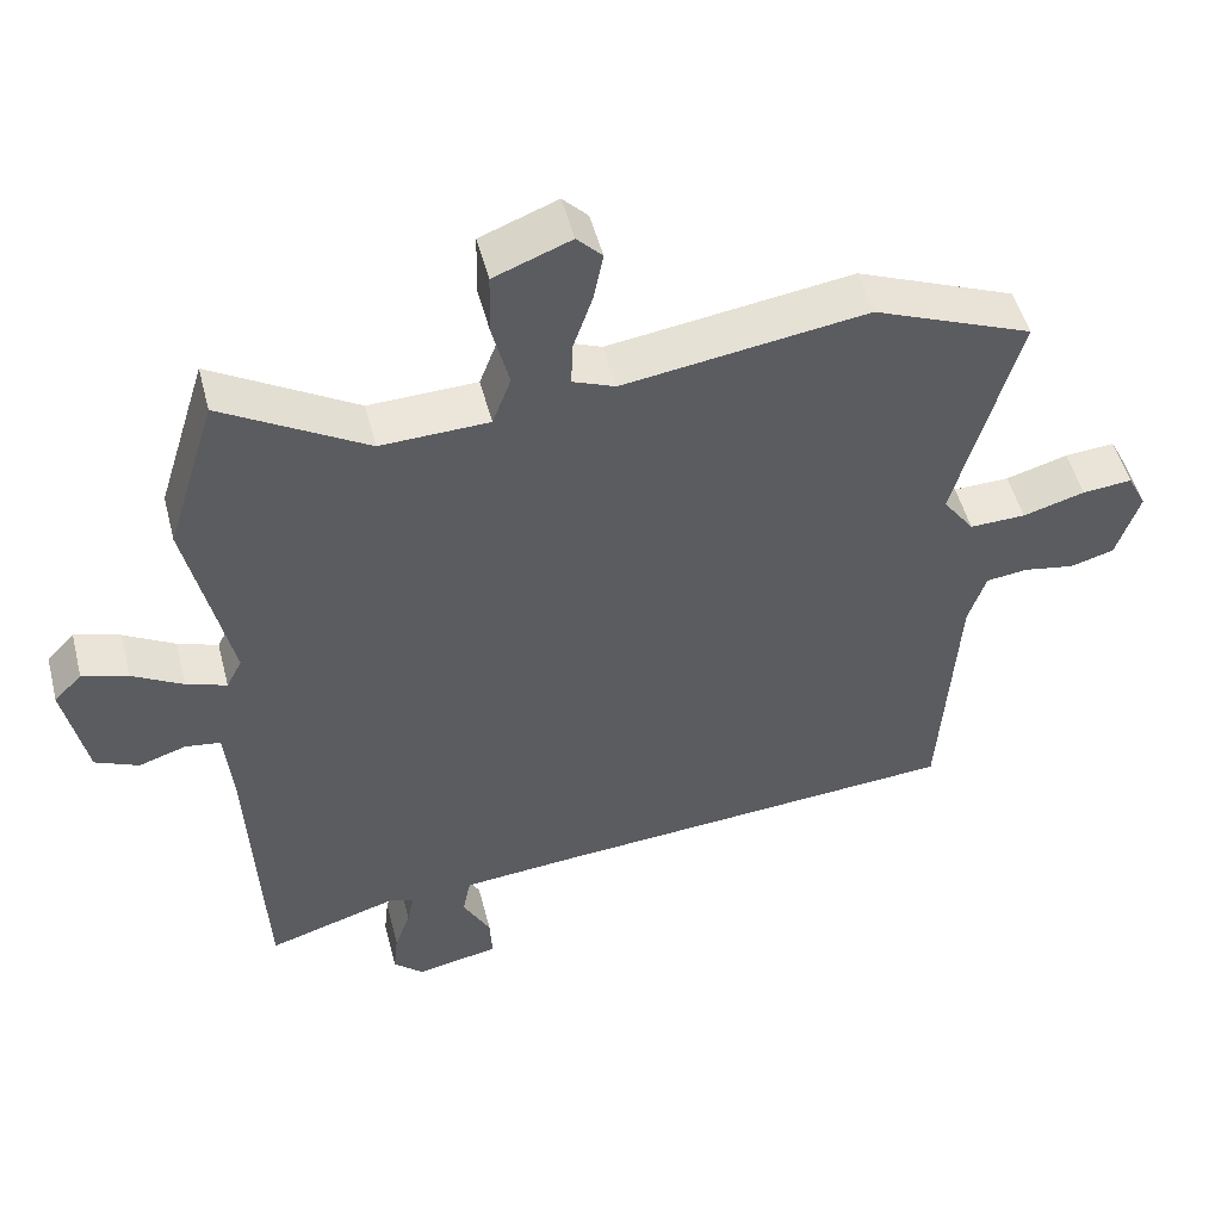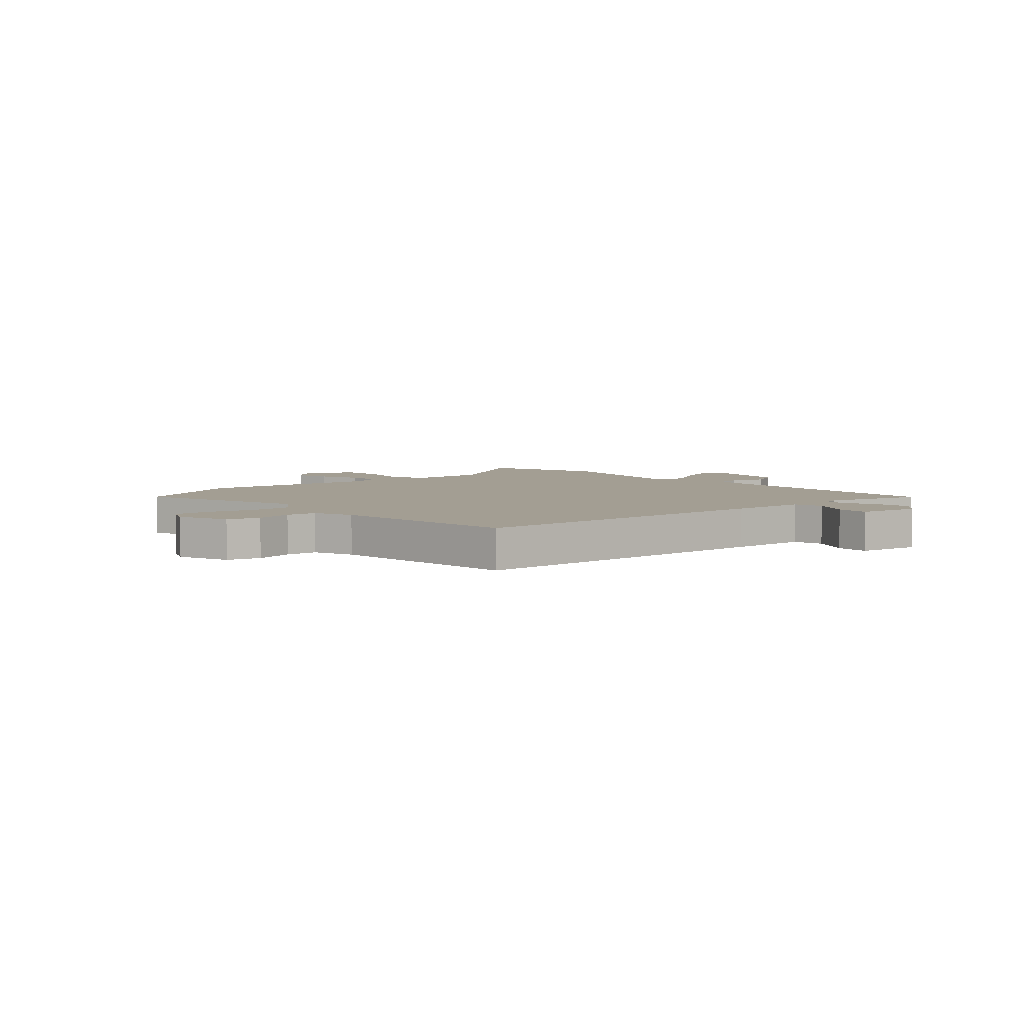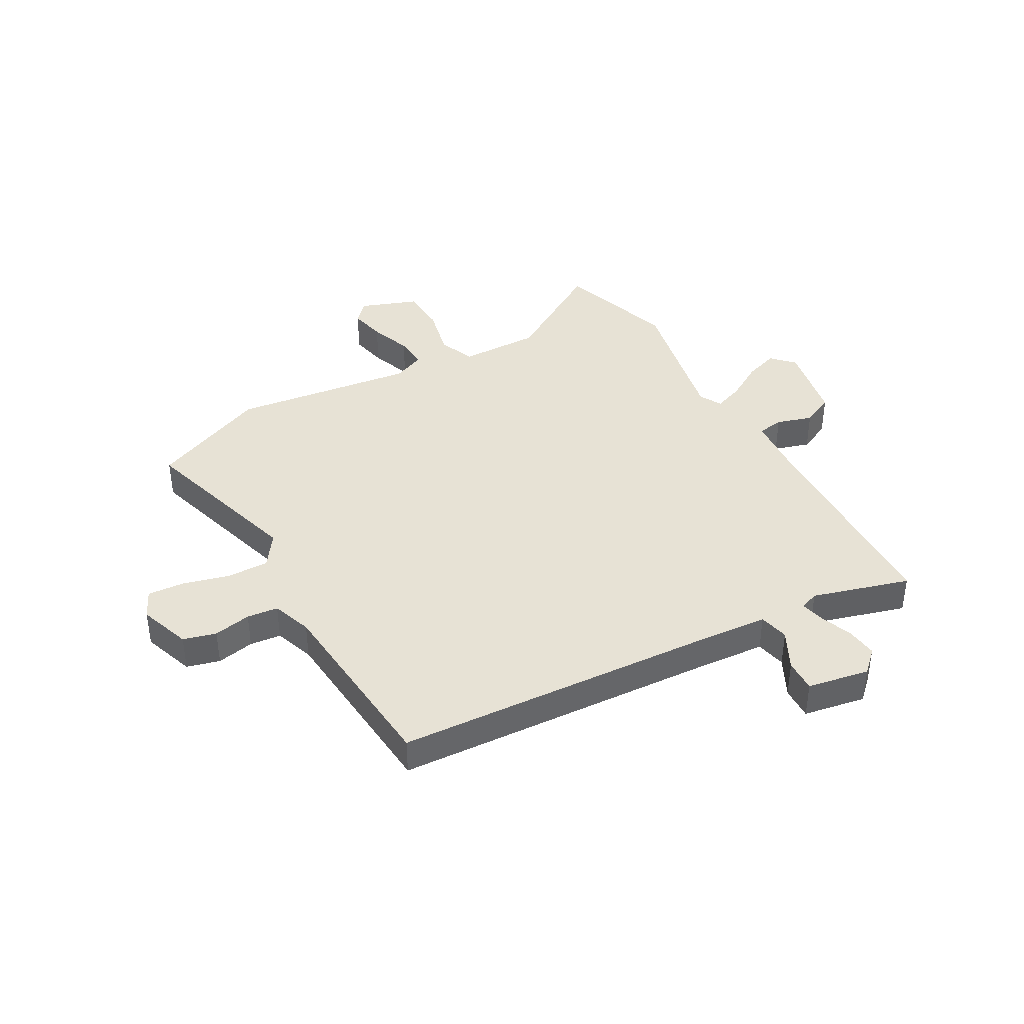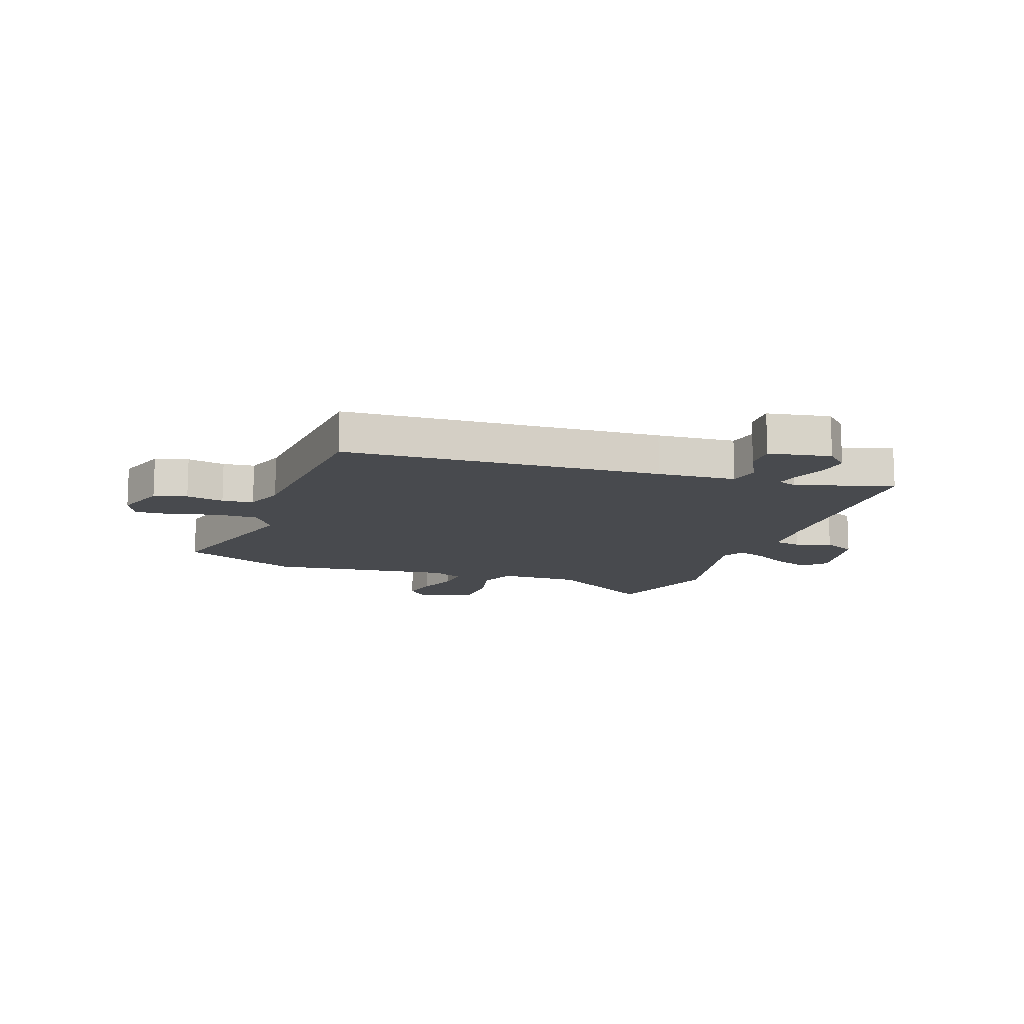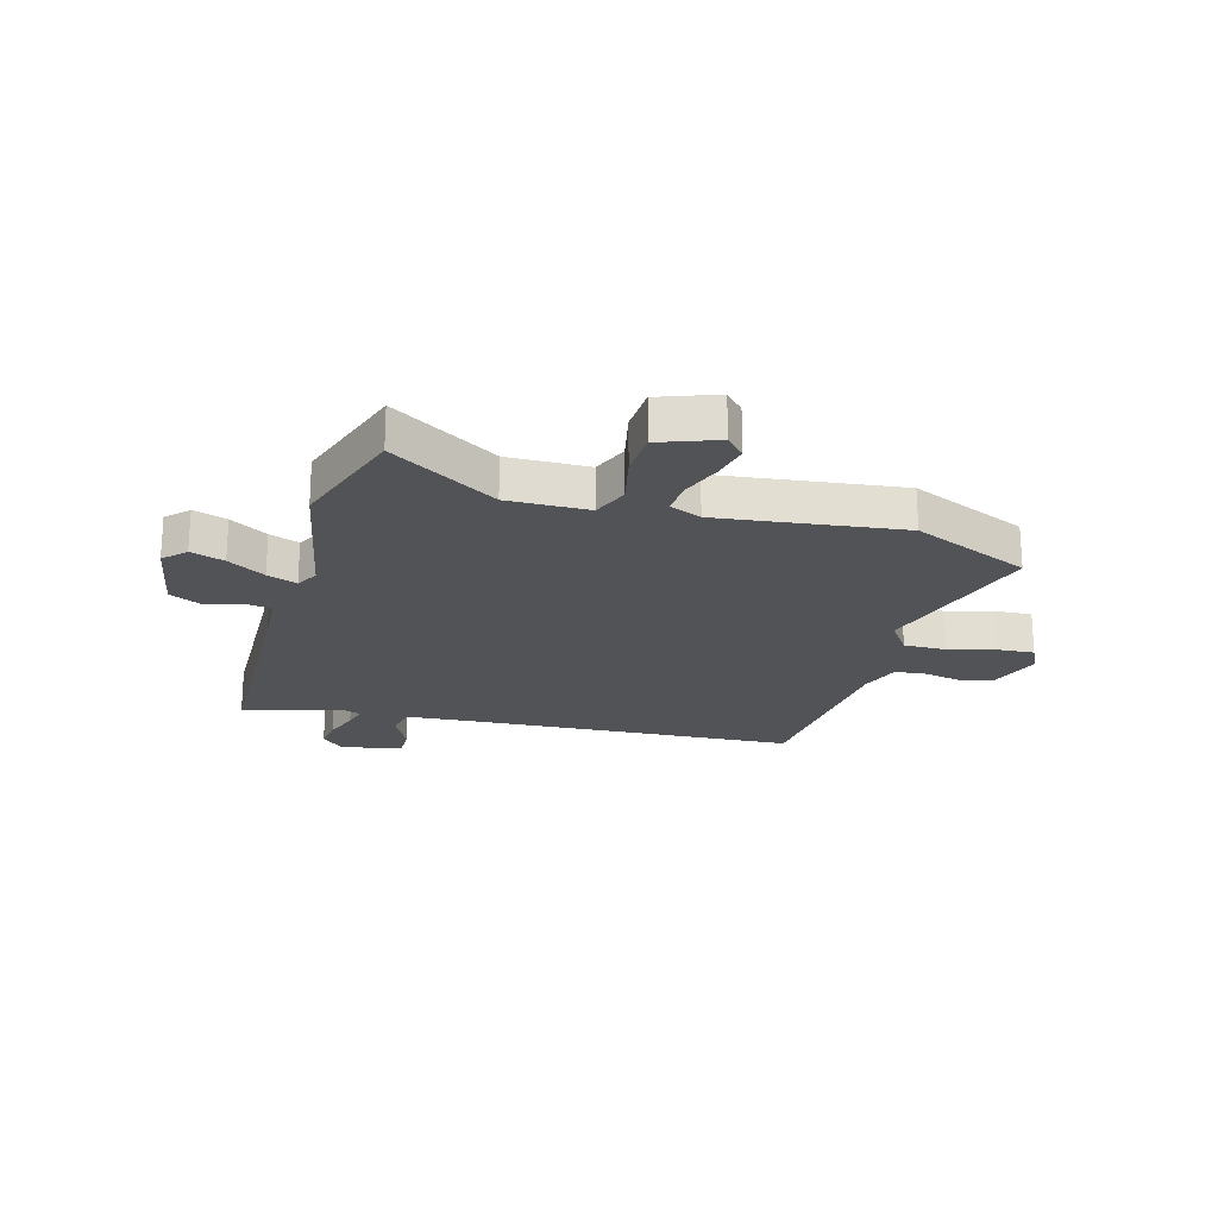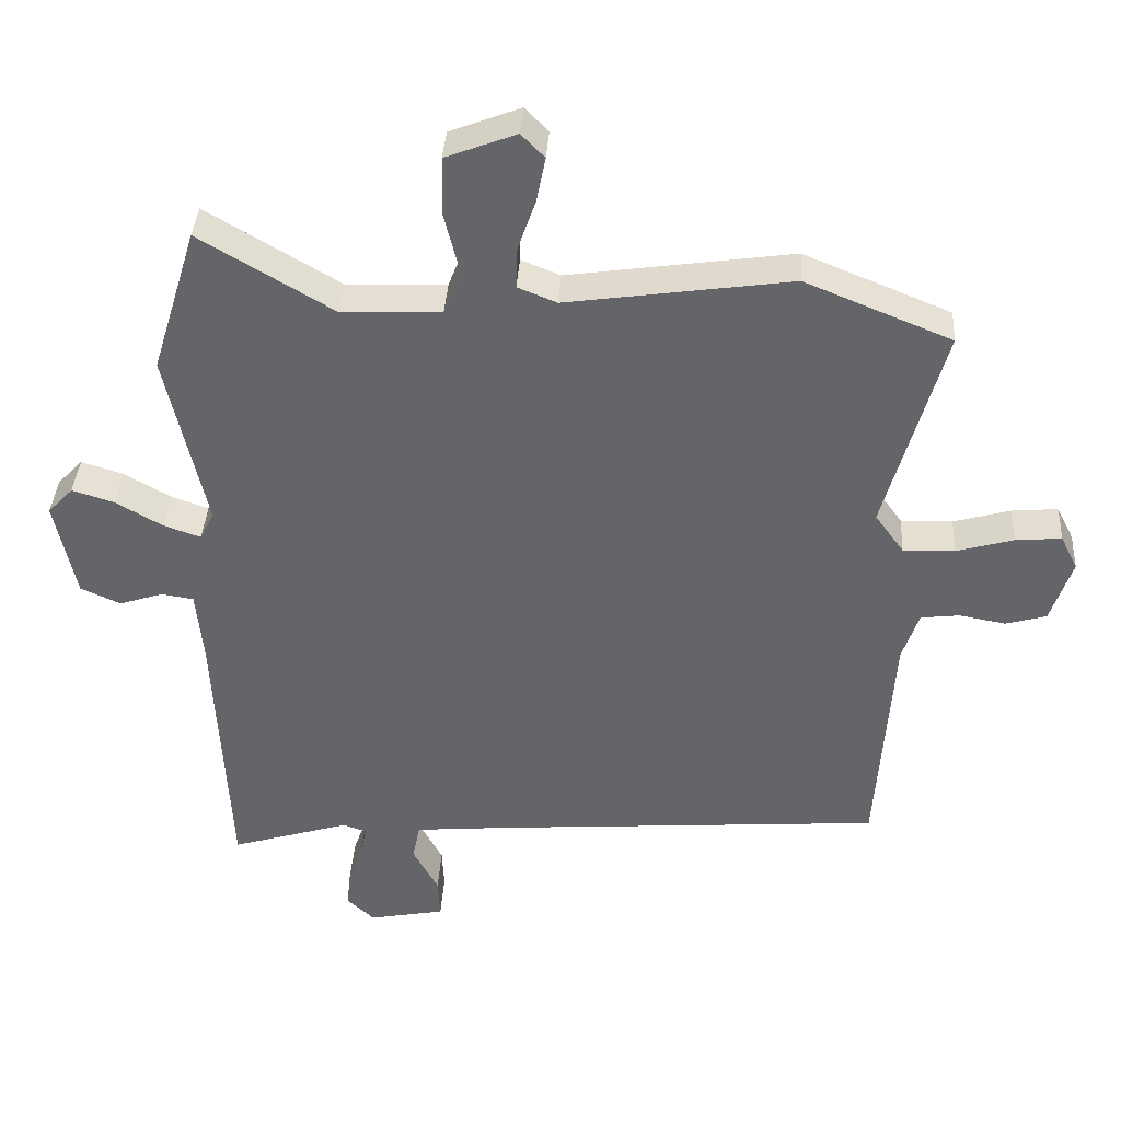
<metadata>
{"format":"obj","ext":"obj","renderer":"f3d","projection":"perspective","resolution":1024,"background":"white","views":[{"elev":50.5,"azim":-14.3,"up":"+Z"},{"elev":5.2,"azim":136.4,"up":"+Y"},{"elev":40.5,"azim":149.7,"up":"+Y"},{"elev":-12.8,"azim":159.6,"up":"+Y"},{"elev":-21.8,"azim":-16.9,"up":"+Y"},{"elev":38.2,"azim":3.6,"up":"+Z"}]}
</metadata>
<code>
v 0.354 0.07 0.56
v 0.567 0.07 0.473
v 0.482 0.07 0.168
v 0.524 0.07 0.11
v 0.599 0.07 0.112
v 0.682 0.07 0.136
v 0.749 0.07 0.142
v 0.774 0.07 0.092
v 0.743 0.07 -0.002
v 0.684 0.07 -0.019
v 0.616 0.07 -0.007
v 0.56 0.07 -0.014
v 0.536 0.07 -0.086
v 0.513 0.07 -0.432
v -0.055 0.07 -0.476
v -0.195 0.07 -0.489
v -0.206 0.07 -0.543
v -0.169 0.07 -0.612
v -0.166 0.07 -0.671
v -0.277 0.07 -0.693
v -0.317 0.07 -0.656
v -0.311 0.07 -0.6
v -0.29 0.07 -0.541
v -0.281 0.07 -0.498
v -0.315 0.07 -0.486
v -0.489 0.07 -0.54
v -0.509 0.07 -0.139
v -0.519 0.07 -0.034
v -0.566 0.07 -0.027
v -0.63 0.07 -0.048
v -0.688 0.07 -0.022
v -0.718 0.07 0.122
v -0.681 0.07 0.161
v -0.62 0.07 0.142
v -0.552 0.07 0.103
v -0.498 0.07 0.084
v -0.477 0.07 0.125
v -0.535 0.07 0.386
v -0.469 0.07 0.6
v -0.275 0.07 0.485
v -0.13 0.07 0.49
v -0.105 0.07 0.556
v -0.128 0.07 0.648
v -0.126 0.07 0.731
v -0.023 0.07 0.771
v 0.011 0.07 0.736
v -0.002 0.07 0.67
v -0.028 0.07 0.595
v -0.03 0.07 0.535
v 0.027 0.07 0.512
v 0.354 0 0.56
v 0.567 0 0.473
v 0.482 0 0.168
v 0.524 0 0.11
v 0.599 0 0.112
v 0.682 0 0.136
v 0.749 0 0.142
v 0.774 0 0.092
v 0.743 0 -0.002
v 0.684 0 -0.019
v 0.616 0 -0.007
v 0.56 0 -0.014
v 0.536 0 -0.086
v 0.513 0 -0.432
v -0.055 0 -0.476
v -0.195 0 -0.489
v -0.206 0 -0.543
v -0.169 0 -0.612
v -0.166 0 -0.671
v -0.277 0 -0.693
v -0.317 0 -0.656
v -0.311 0 -0.6
v -0.29 0 -0.541
v -0.281 0 -0.498
v -0.315 0 -0.486
v -0.489 0 -0.54
v -0.509 0 -0.139
v -0.519 0 -0.034
v -0.566 0 -0.027
v -0.63 0 -0.048
v -0.688 0 -0.022
v -0.718 0 0.122
v -0.681 0 0.161
v -0.62 0 0.142
v -0.552 0 0.103
v -0.498 0 0.084
v -0.477 0 0.125
v -0.535 0 0.386
v -0.469 0 0.6
v -0.275 0 0.485
v -0.13 0 0.49
v -0.105 0 0.556
v -0.128 0 0.648
v -0.126 0 0.731
v -0.023 0 0.771
v 0.011 0 0.736
v -0.002 0 0.67
v -0.028 0 0.595
v -0.03 0 0.535
v 0.027 0 0.512
f 46 47 48
f 45 46 48
f 44 45 48
f 43 44 48
f 42 43 48
f 41 42 48 49
f 37 38 39 40
f 36 37 40 41
f 33 34 35
f 32 33 35
f 31 32 35
f 30 31 35
f 29 30 35
f 28 29 35 36
f 41 49 50
f 36 41 50
f 28 36 50
f 27 28 50
f 21 22 23
f 20 21 23
f 19 20 23
f 18 19 23
f 17 18 23
f 16 17 23 24
f 13 14 15
f 12 13 15 16
f 9 10 11
f 8 9 11
f 7 8 11
f 6 7 11
f 5 6 11
f 4 5 11 12
f 16 24 25
f 12 16 25
f 4 12 25
f 3 4 25
f 26 27 50
f 25 26 50
f 3 25 50
f 2 3 50
f 1 2 50
f 98 97 96
f 98 96 95
f 98 95 94
f 98 94 93
f 98 93 92
f 99 98 92 91
f 90 89 88 87
f 91 90 87 86
f 85 84 83
f 85 83 82
f 85 82 81
f 85 81 80
f 85 80 79
f 86 85 79 78
f 100 99 91
f 100 91 86
f 100 86 78
f 100 78 77
f 73 72 71
f 73 71 70
f 73 70 69
f 73 69 68
f 73 68 67
f 74 73 67 66
f 65 64 63
f 66 65 63 62
f 61 60 59
f 61 59 58
f 61 58 57
f 61 57 56
f 61 56 55
f 62 61 55 54
f 75 74 66
f 75 66 62
f 75 62 54
f 75 54 53
f 100 77 76
f 100 76 75
f 100 75 53
f 100 53 52
f 100 52 51
f 1 51 52 2
f 2 52 53 3
f 3 53 54 4
f 4 54 55 5
f 5 55 56 6
f 6 56 57 7
f 7 57 58 8
f 8 58 59 9
f 9 59 60 10
f 10 60 61 11
f 11 61 62 12
f 12 62 63 13
f 13 63 64 14
f 14 64 65 15
f 15 65 66 16
f 16 66 67 17
f 17 67 68 18
f 18 68 69 19
f 19 69 70 20
f 20 70 71 21
f 21 71 72 22
f 22 72 73 23
f 23 73 74 24
f 24 74 75 25
f 25 75 76 26
f 26 76 77 27
f 27 77 78 28
f 28 78 79 29
f 29 79 80 30
f 30 80 81 31
f 31 81 82 32
f 32 82 83 33
f 33 83 84 34
f 34 84 85 35
f 35 85 86 36
f 36 86 87 37
f 37 87 88 38
f 38 88 89 39
f 39 89 90 40
f 40 90 91 41
f 41 91 92 42
f 42 92 93 43
f 43 93 94 44
f 44 94 95 45
f 45 95 96 46
f 46 96 97 47
f 47 97 98 48
f 48 98 99 49
f 49 99 100 50
f 50 100 51 1

</code>
